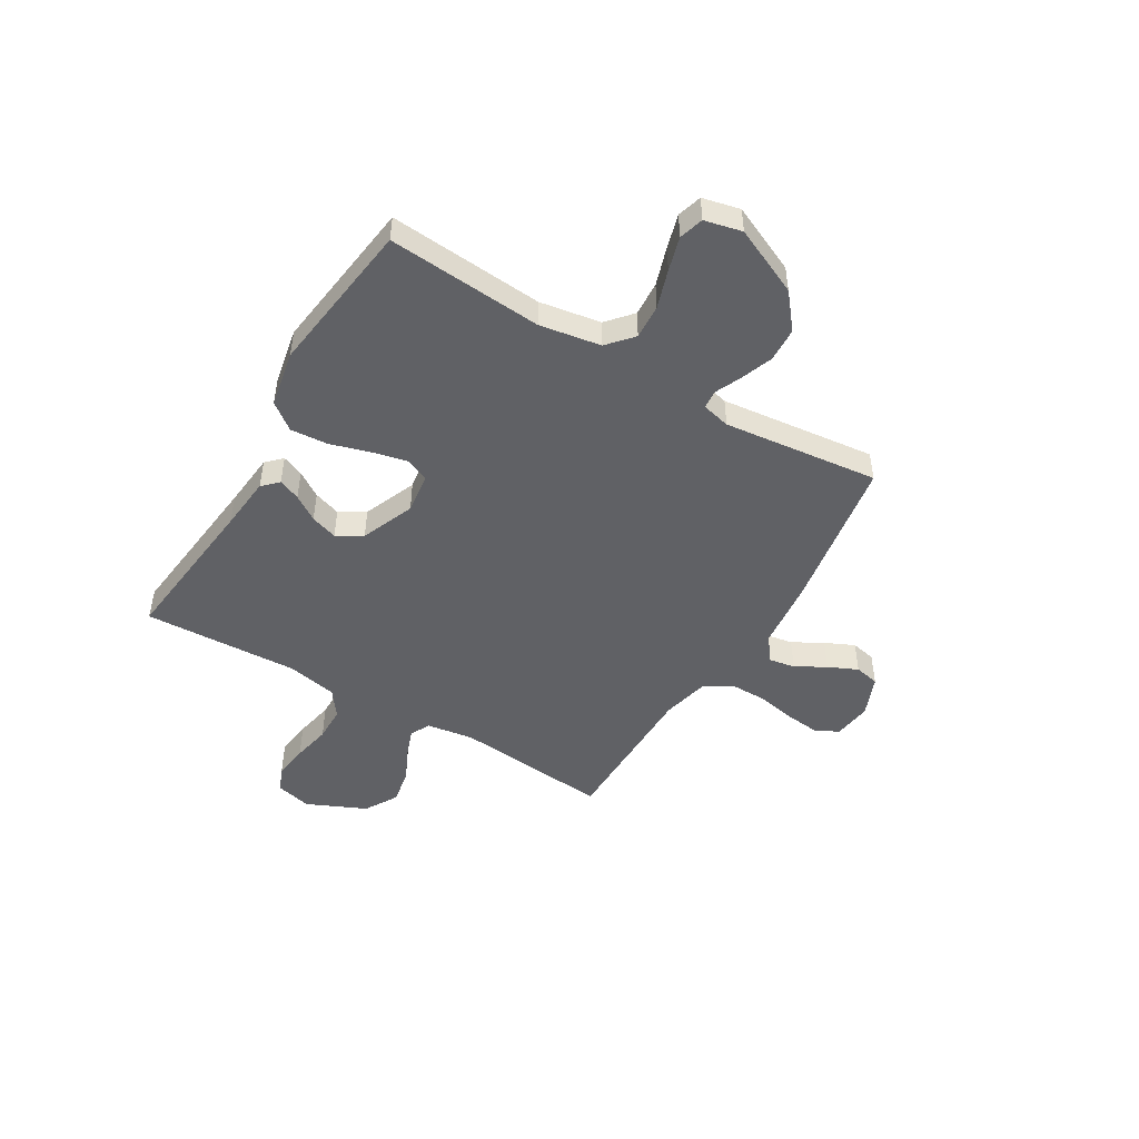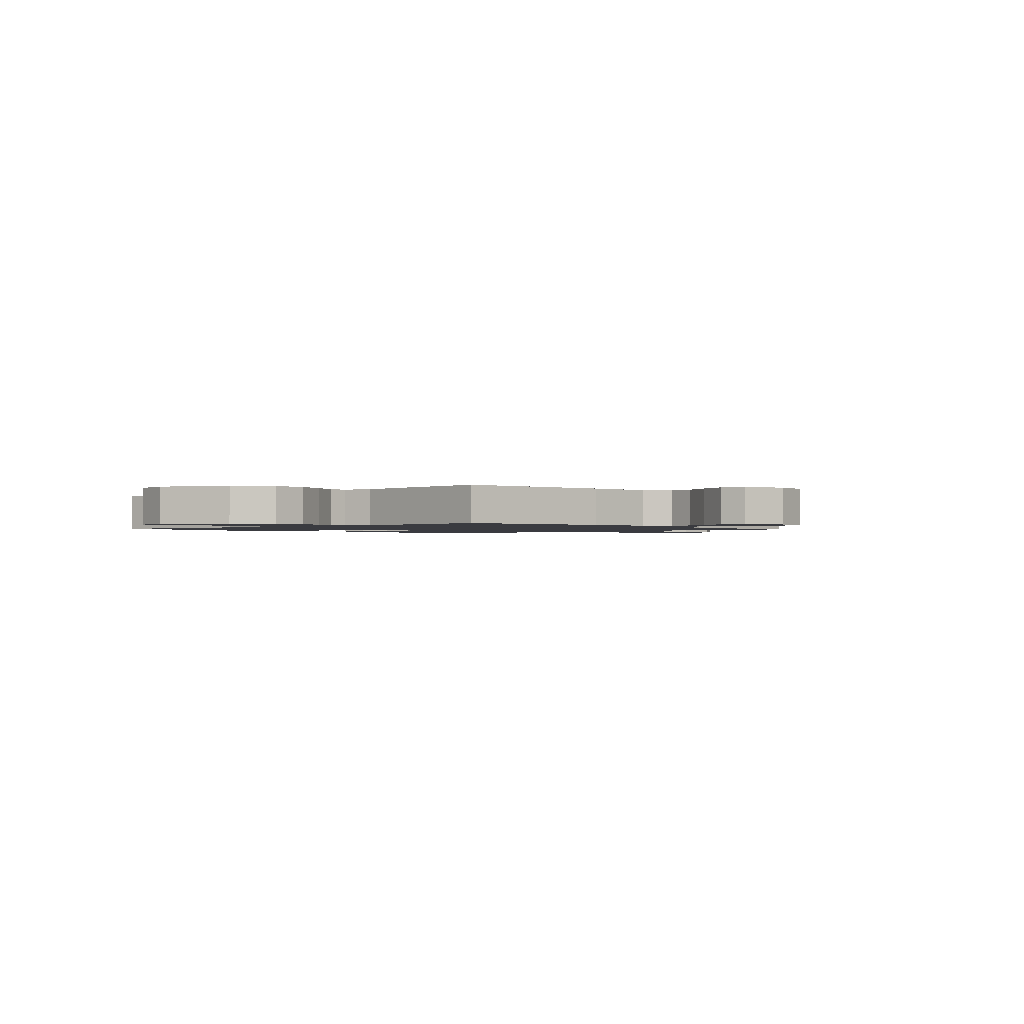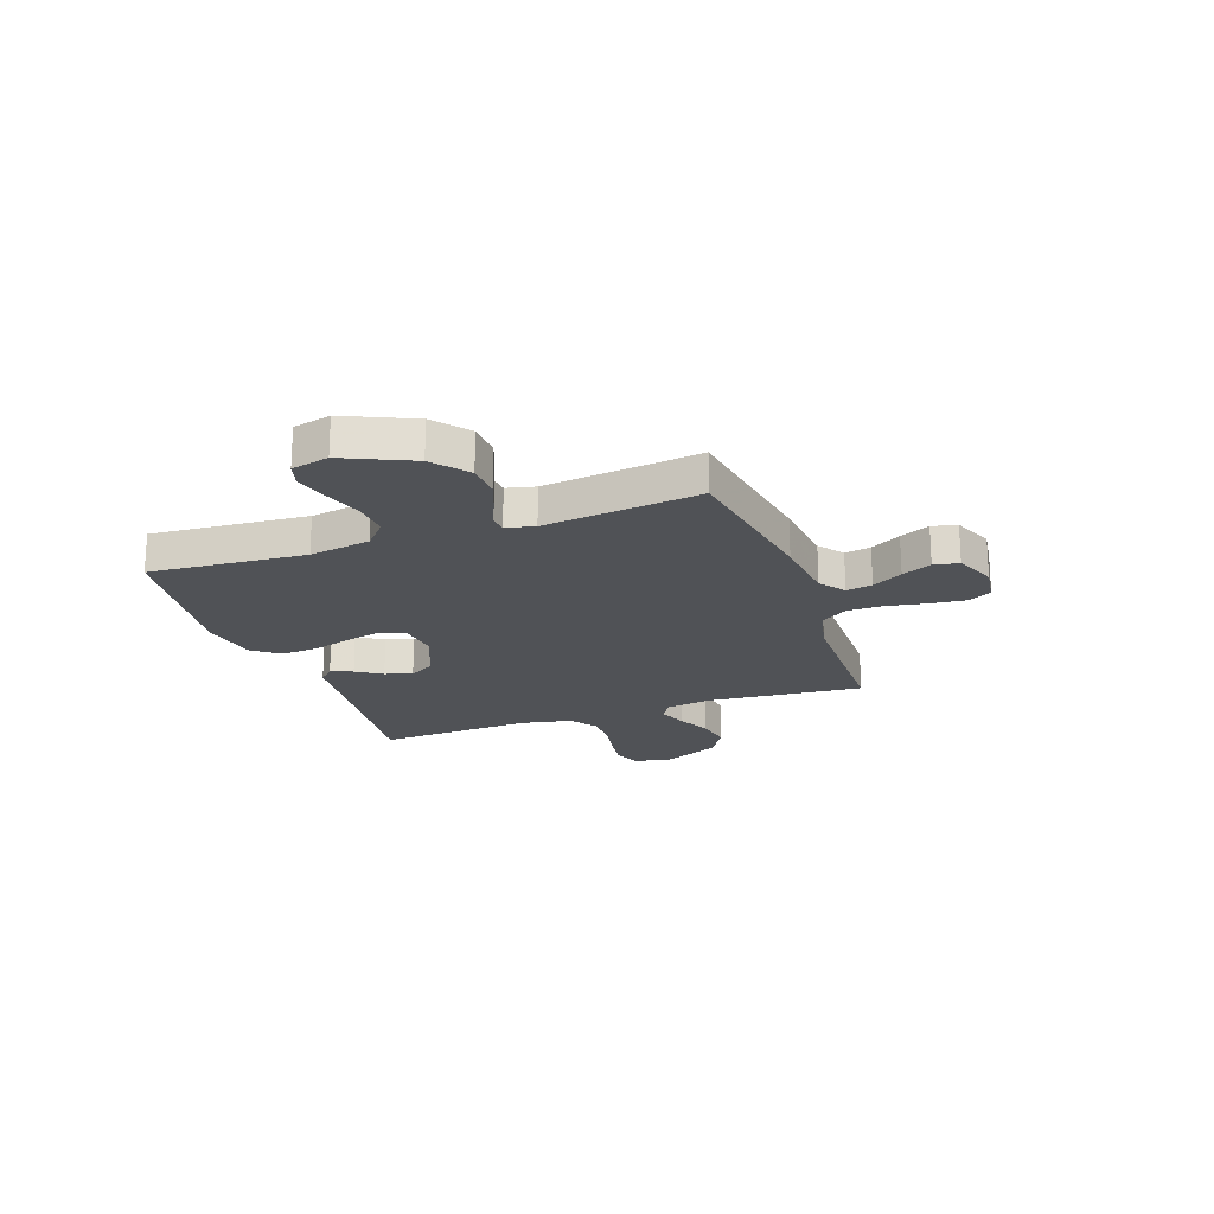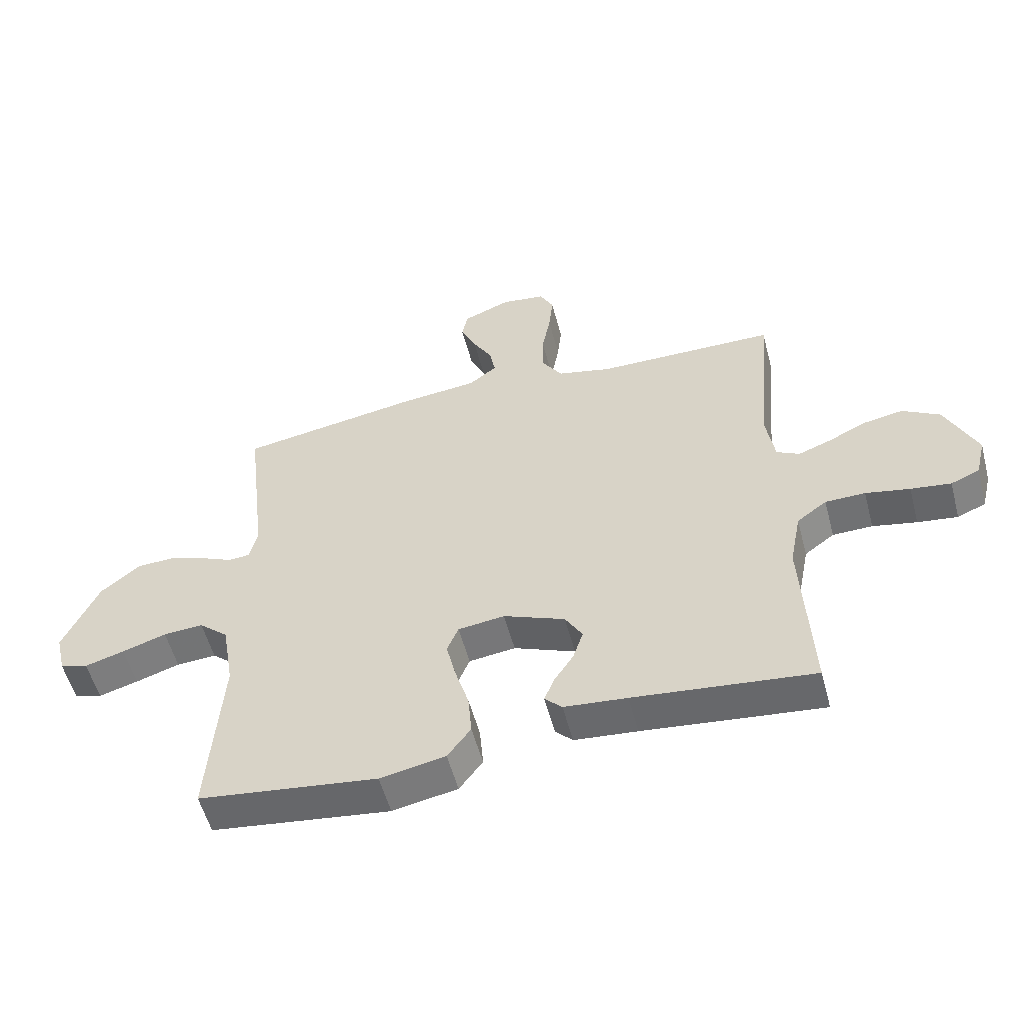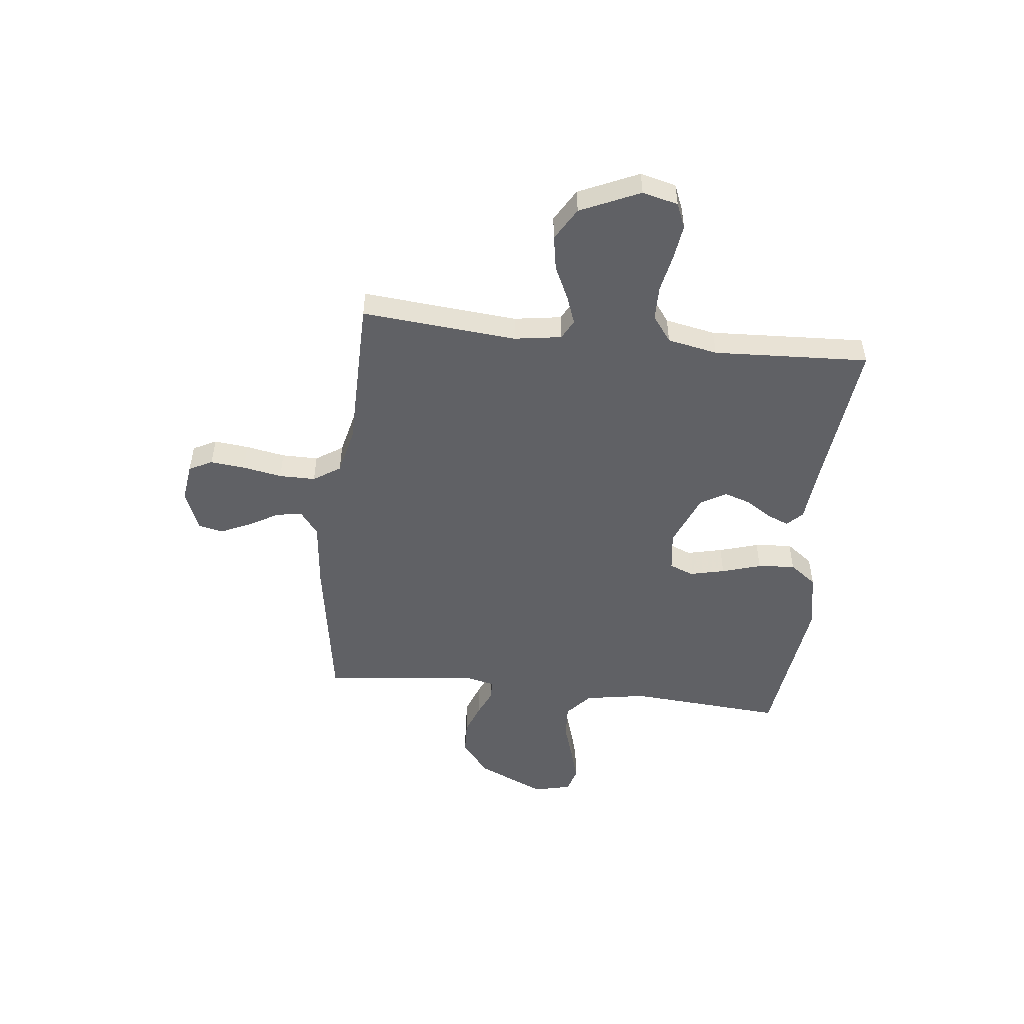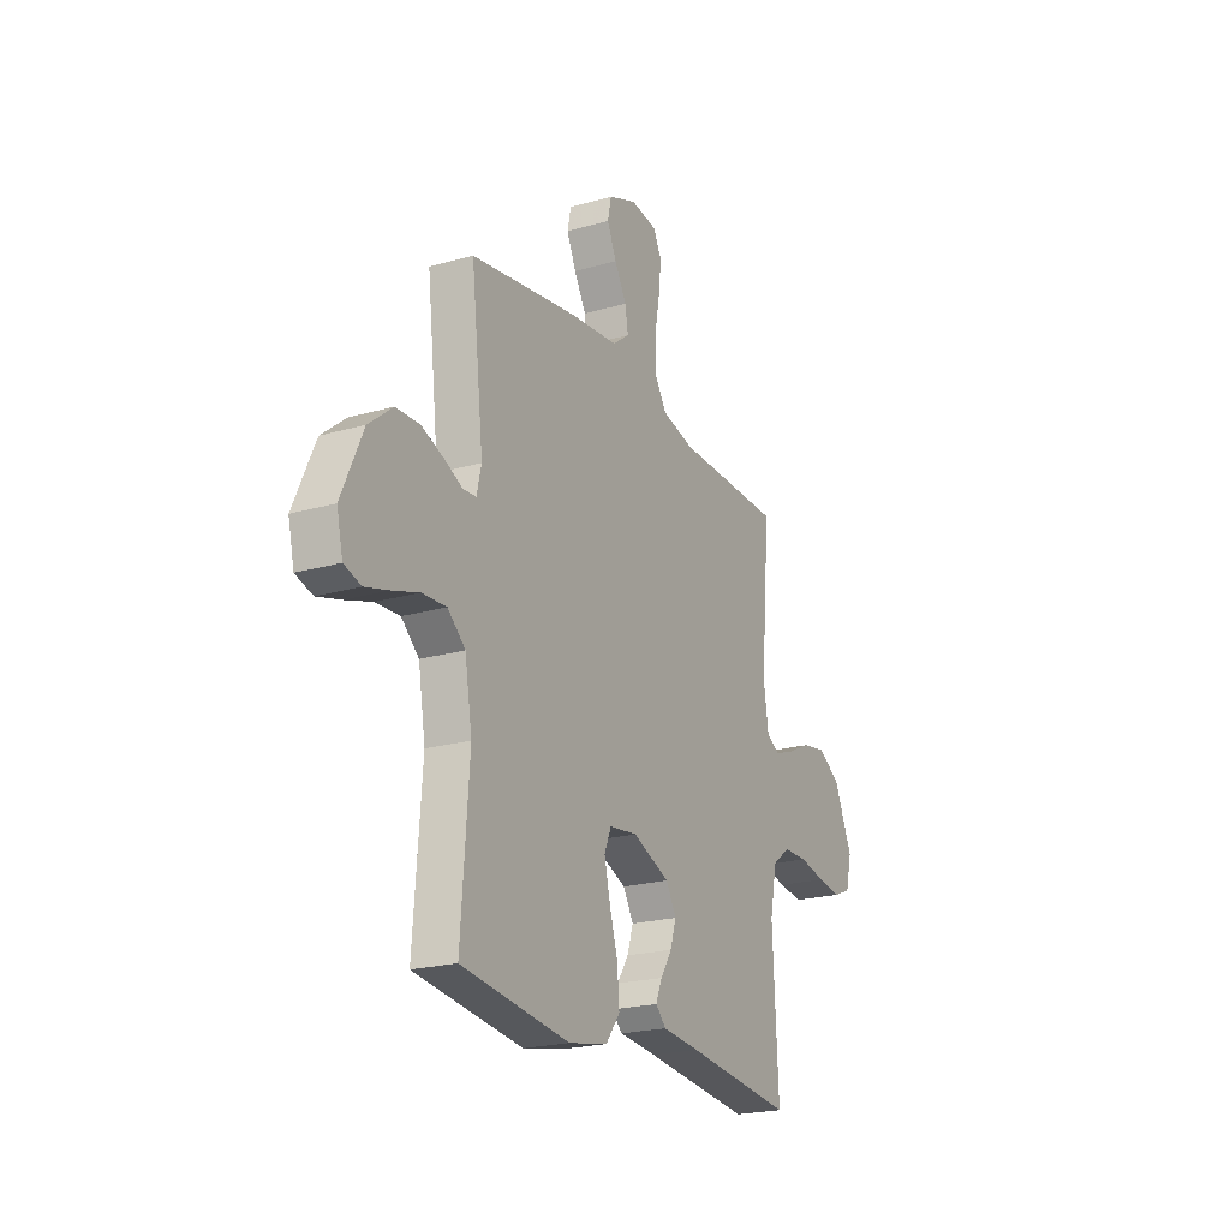
<metadata>
{"format":"obj","ext":"obj","renderer":"f3d","projection":"perspective","resolution":1024,"background":"white","views":[{"elev":-48.5,"azim":-120.9,"up":"+Y"},{"elev":-1.4,"azim":-48.4,"up":"+Y"},{"elev":-20.8,"azim":-70.5,"up":"+Y"},{"elev":-54.9,"azim":14.8,"up":"+Z"},{"elev":-50.4,"azim":83.6,"up":"+Y"},{"elev":-21.7,"azim":-63.3,"up":"+Z"}]}
</metadata>
<code>
v -0.5 0.07 -0.5
v -0.478 0.07 -0.2
v -0.498 0.07 -0.082
v -0.547 0.07 -0.039
v -0.614 0.07 -0.043
v -0.688 0.07 -0.067
v -0.754 0.07 -0.086
v -0.801 0.07 -0.072
v -0.818 0.07 0
v -0.759 0.07 0.131
v -0.693 0.07 0.185
v -0.627 0.07 0.188
v -0.565 0.07 0.165
v -0.514 0.07 0.142
v -0.478 0.07 0.145
v -0.465 0.07 0.2
v -0.5 0.07 0.5
v -0.2 0.07 0.549
v -0.068 0.07 0.563
v -0.021 0.07 0.599
v -0.03 0.07 0.649
v -0.063 0.07 0.707
v -0.089 0.07 0.764
v -0.079 0.07 0.812
v 0 0.07 0.844
v 0.074 0.07 0.834
v 0.097 0.07 0.789
v 0.09 0.07 0.722
v 0.076 0.07 0.646
v 0.076 0.07 0.576
v 0.11 0.07 0.524
v 0.2 0.07 0.503
v 0.5 0.07 0.5
v 0.474 0.07 0.2
v 0.488 0.07 0.109
v 0.526 0.07 0.089
v 0.58 0.07 0.109
v 0.645 0.07 0.14
v 0.712 0.07 0.152
v 0.775 0.07 0.115
v 0.827 0.07 0
v 0.81 0.07 -0.069
v 0.762 0.07 -0.089
v 0.695 0.07 -0.08
v 0.621 0.07 -0.065
v 0.554 0.07 -0.066
v 0.504 0.07 -0.103
v 0.485 0.07 -0.2
v 0.5 0.07 -0.5
v 0.2 0.07 -0.467
v 0.095 0.07 -0.457
v 0.066 0.07 -0.428
v 0.083 0.07 -0.386
v 0.115 0.07 -0.337
v 0.132 0.07 -0.285
v 0.103 0.07 -0.236
v 0 0.07 -0.194
v -0.078 0.07 -0.204
v -0.097 0.07 -0.25
v -0.081 0.07 -0.318
v -0.058 0.07 -0.394
v -0.052 0.07 -0.466
v -0.091 0.07 -0.518
v -0.2 0.07 -0.539
v -0.5 0 -0.5
v -0.478 0 -0.2
v -0.498 0 -0.082
v -0.547 0 -0.039
v -0.614 0 -0.043
v -0.688 0 -0.067
v -0.754 0 -0.086
v -0.801 0 -0.072
v -0.818 0 0
v -0.759 0 0.131
v -0.693 0 0.185
v -0.627 0 0.188
v -0.565 0 0.165
v -0.514 0 0.142
v -0.478 0 0.145
v -0.465 0 0.2
v -0.5 0 0.5
v -0.2 0 0.549
v -0.068 0 0.563
v -0.021 0 0.599
v -0.03 0 0.649
v -0.063 0 0.707
v -0.089 0 0.764
v -0.079 0 0.812
v 0 0 0.844
v 0.074 0 0.834
v 0.097 0 0.789
v 0.09 0 0.722
v 0.076 0 0.646
v 0.076 0 0.576
v 0.11 0 0.524
v 0.2 0 0.503
v 0.5 0 0.5
v 0.474 0 0.2
v 0.488 0 0.109
v 0.526 0 0.089
v 0.58 0 0.109
v 0.645 0 0.14
v 0.712 0 0.152
v 0.775 0 0.115
v 0.827 0 0
v 0.81 0 -0.069
v 0.762 0 -0.089
v 0.695 0 -0.08
v 0.621 0 -0.065
v 0.554 0 -0.066
v 0.504 0 -0.103
v 0.485 0 -0.2
v 0.5 0 -0.5
v 0.2 0 -0.467
v 0.095 0 -0.457
v 0.066 0 -0.428
v 0.083 0 -0.386
v 0.115 0 -0.337
v 0.132 0 -0.285
v 0.103 0 -0.236
v 0 0 -0.194
v -0.078 0 -0.204
v -0.097 0 -0.25
v -0.081 0 -0.318
v -0.058 0 -0.394
v -0.052 0 -0.466
v -0.091 0 -0.518
v -0.2 0 -0.539
f 64 1 2
f 63 64 2
f 62 63 2
f 61 62 2
f 60 61 2
f 59 60 2 3
f 58 59 3 4
f 57 58 4
f 52 53 54
f 51 52 54
f 50 51 54
f 50 54 55
f 49 50 55
f 48 49 55
f 47 48 55 56
f 43 44 45
f 42 43 45
f 41 42 45
f 40 41 45
f 39 40 45
f 38 39 45
f 37 38 45
f 36 37 45 46
f 47 56 57
f 46 47 57
f 36 46 57
f 35 36 57
f 27 28 29
f 26 27 29
f 25 26 29
f 24 25 29
f 23 24 29
f 22 23 29
f 21 22 29
f 20 21 29 30
f 19 20 30 31
f 19 31 32
f 18 19 32
f 17 18 32
f 16 17 32
f 12 13 14
f 11 12 14
f 10 11 14
f 9 10 14
f 8 9 14
f 7 8 14
f 6 7 14
f 5 6 14
f 4 5 14 15
f 57 4 15
f 35 57 15
f 34 35 15
f 32 33 34
f 16 32 34
f 15 16 34
f 66 65 128
f 66 128 127
f 66 127 126
f 66 126 125
f 66 125 124
f 67 66 124 123
f 68 67 123 122
f 68 122 121
f 118 117 116
f 118 116 115
f 118 115 114
f 119 118 114
f 119 114 113
f 119 113 112
f 120 119 112 111
f 109 108 107
f 109 107 106
f 109 106 105
f 109 105 104
f 109 104 103
f 109 103 102
f 109 102 101
f 110 109 101 100
f 121 120 111
f 121 111 110
f 121 110 100
f 121 100 99
f 93 92 91
f 93 91 90
f 93 90 89
f 93 89 88
f 93 88 87
f 93 87 86
f 93 86 85
f 94 93 85 84
f 95 94 84 83
f 96 95 83
f 96 83 82
f 96 82 81
f 96 81 80
f 78 77 76
f 78 76 75
f 78 75 74
f 78 74 73
f 78 73 72
f 78 72 71
f 78 71 70
f 78 70 69
f 79 78 69 68
f 79 68 121
f 79 121 99
f 79 99 98
f 98 97 96
f 98 96 80
f 98 80 79
f 1 65 66 2
f 2 66 67 3
f 3 67 68 4
f 4 68 69 5
f 5 69 70 6
f 6 70 71 7
f 7 71 72 8
f 8 72 73 9
f 9 73 74 10
f 10 74 75 11
f 11 75 76 12
f 12 76 77 13
f 13 77 78 14
f 14 78 79 15
f 15 79 80 16
f 16 80 81 17
f 17 81 82 18
f 18 82 83 19
f 19 83 84 20
f 20 84 85 21
f 21 85 86 22
f 22 86 87 23
f 23 87 88 24
f 24 88 89 25
f 25 89 90 26
f 26 90 91 27
f 27 91 92 28
f 28 92 93 29
f 29 93 94 30
f 30 94 95 31
f 31 95 96 32
f 32 96 97 33
f 33 97 98 34
f 34 98 99 35
f 35 99 100 36
f 36 100 101 37
f 37 101 102 38
f 38 102 103 39
f 39 103 104 40
f 40 104 105 41
f 41 105 106 42
f 42 106 107 43
f 43 107 108 44
f 44 108 109 45
f 45 109 110 46
f 46 110 111 47
f 47 111 112 48
f 48 112 113 49
f 49 113 114 50
f 50 114 115 51
f 51 115 116 52
f 52 116 117 53
f 53 117 118 54
f 54 118 119 55
f 55 119 120 56
f 56 120 121 57
f 57 121 122 58
f 58 122 123 59
f 59 123 124 60
f 60 124 125 61
f 61 125 126 62
f 62 126 127 63
f 63 127 128 64
f 64 128 65 1

</code>
